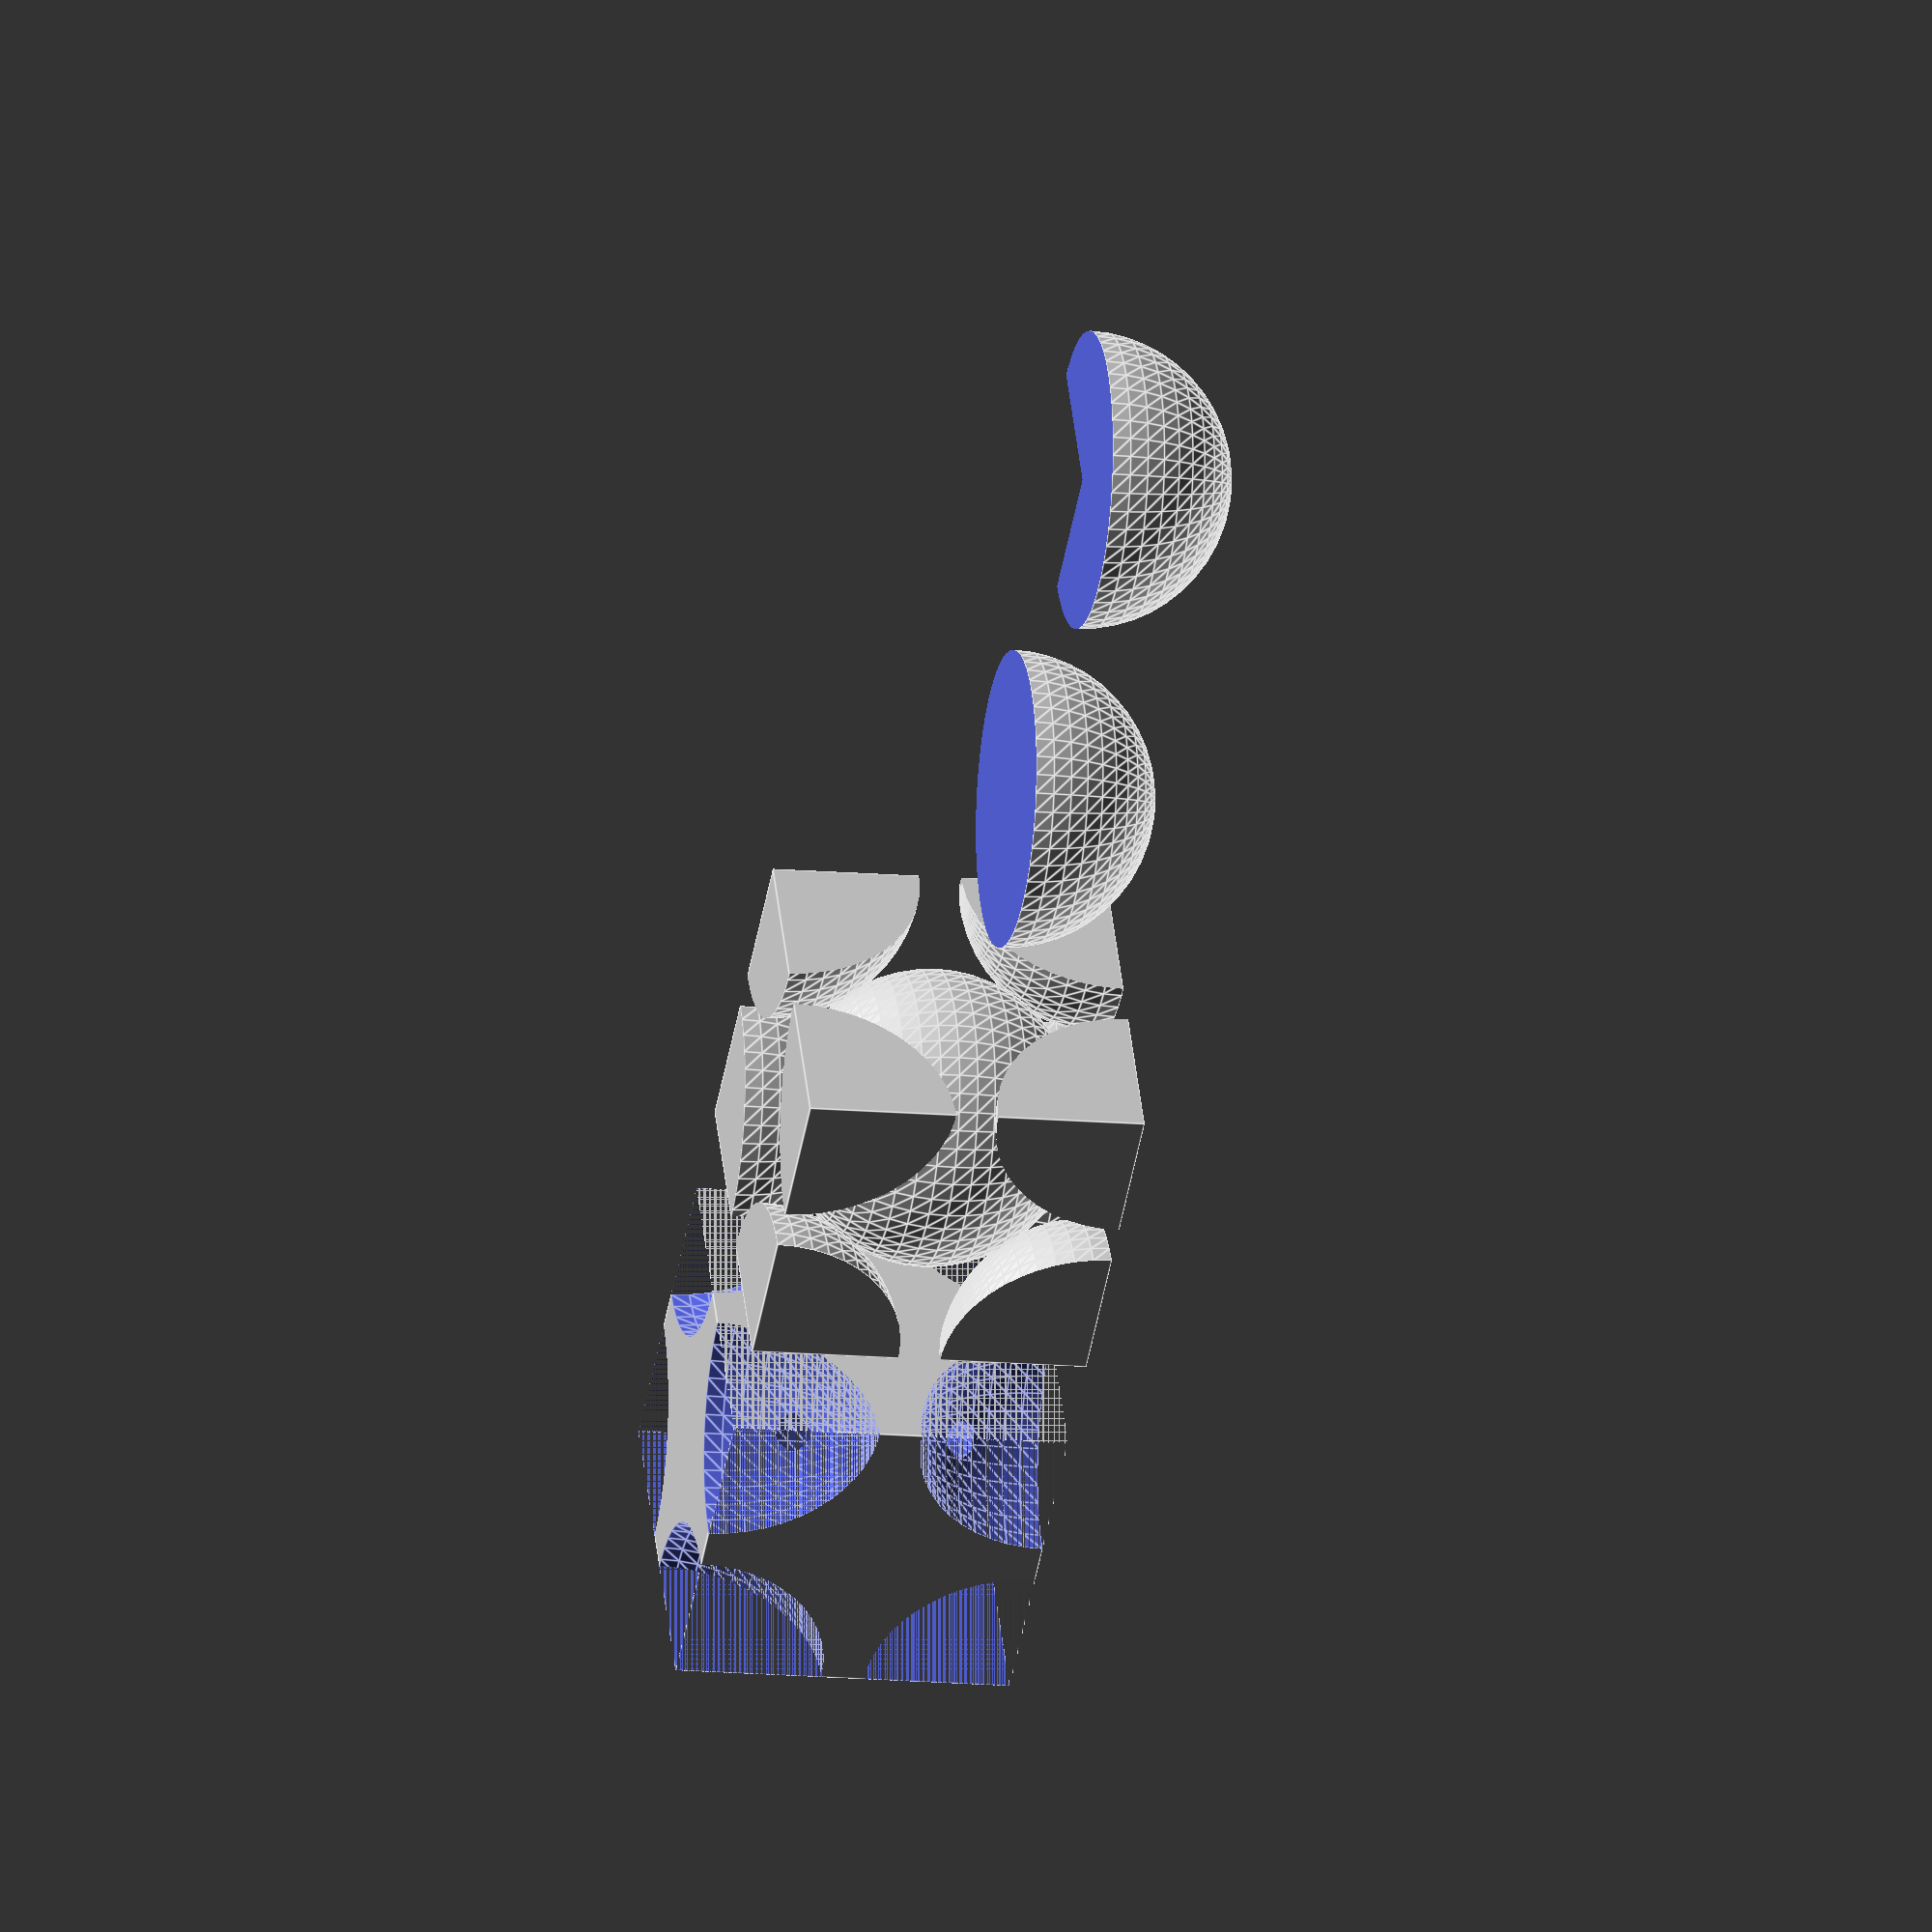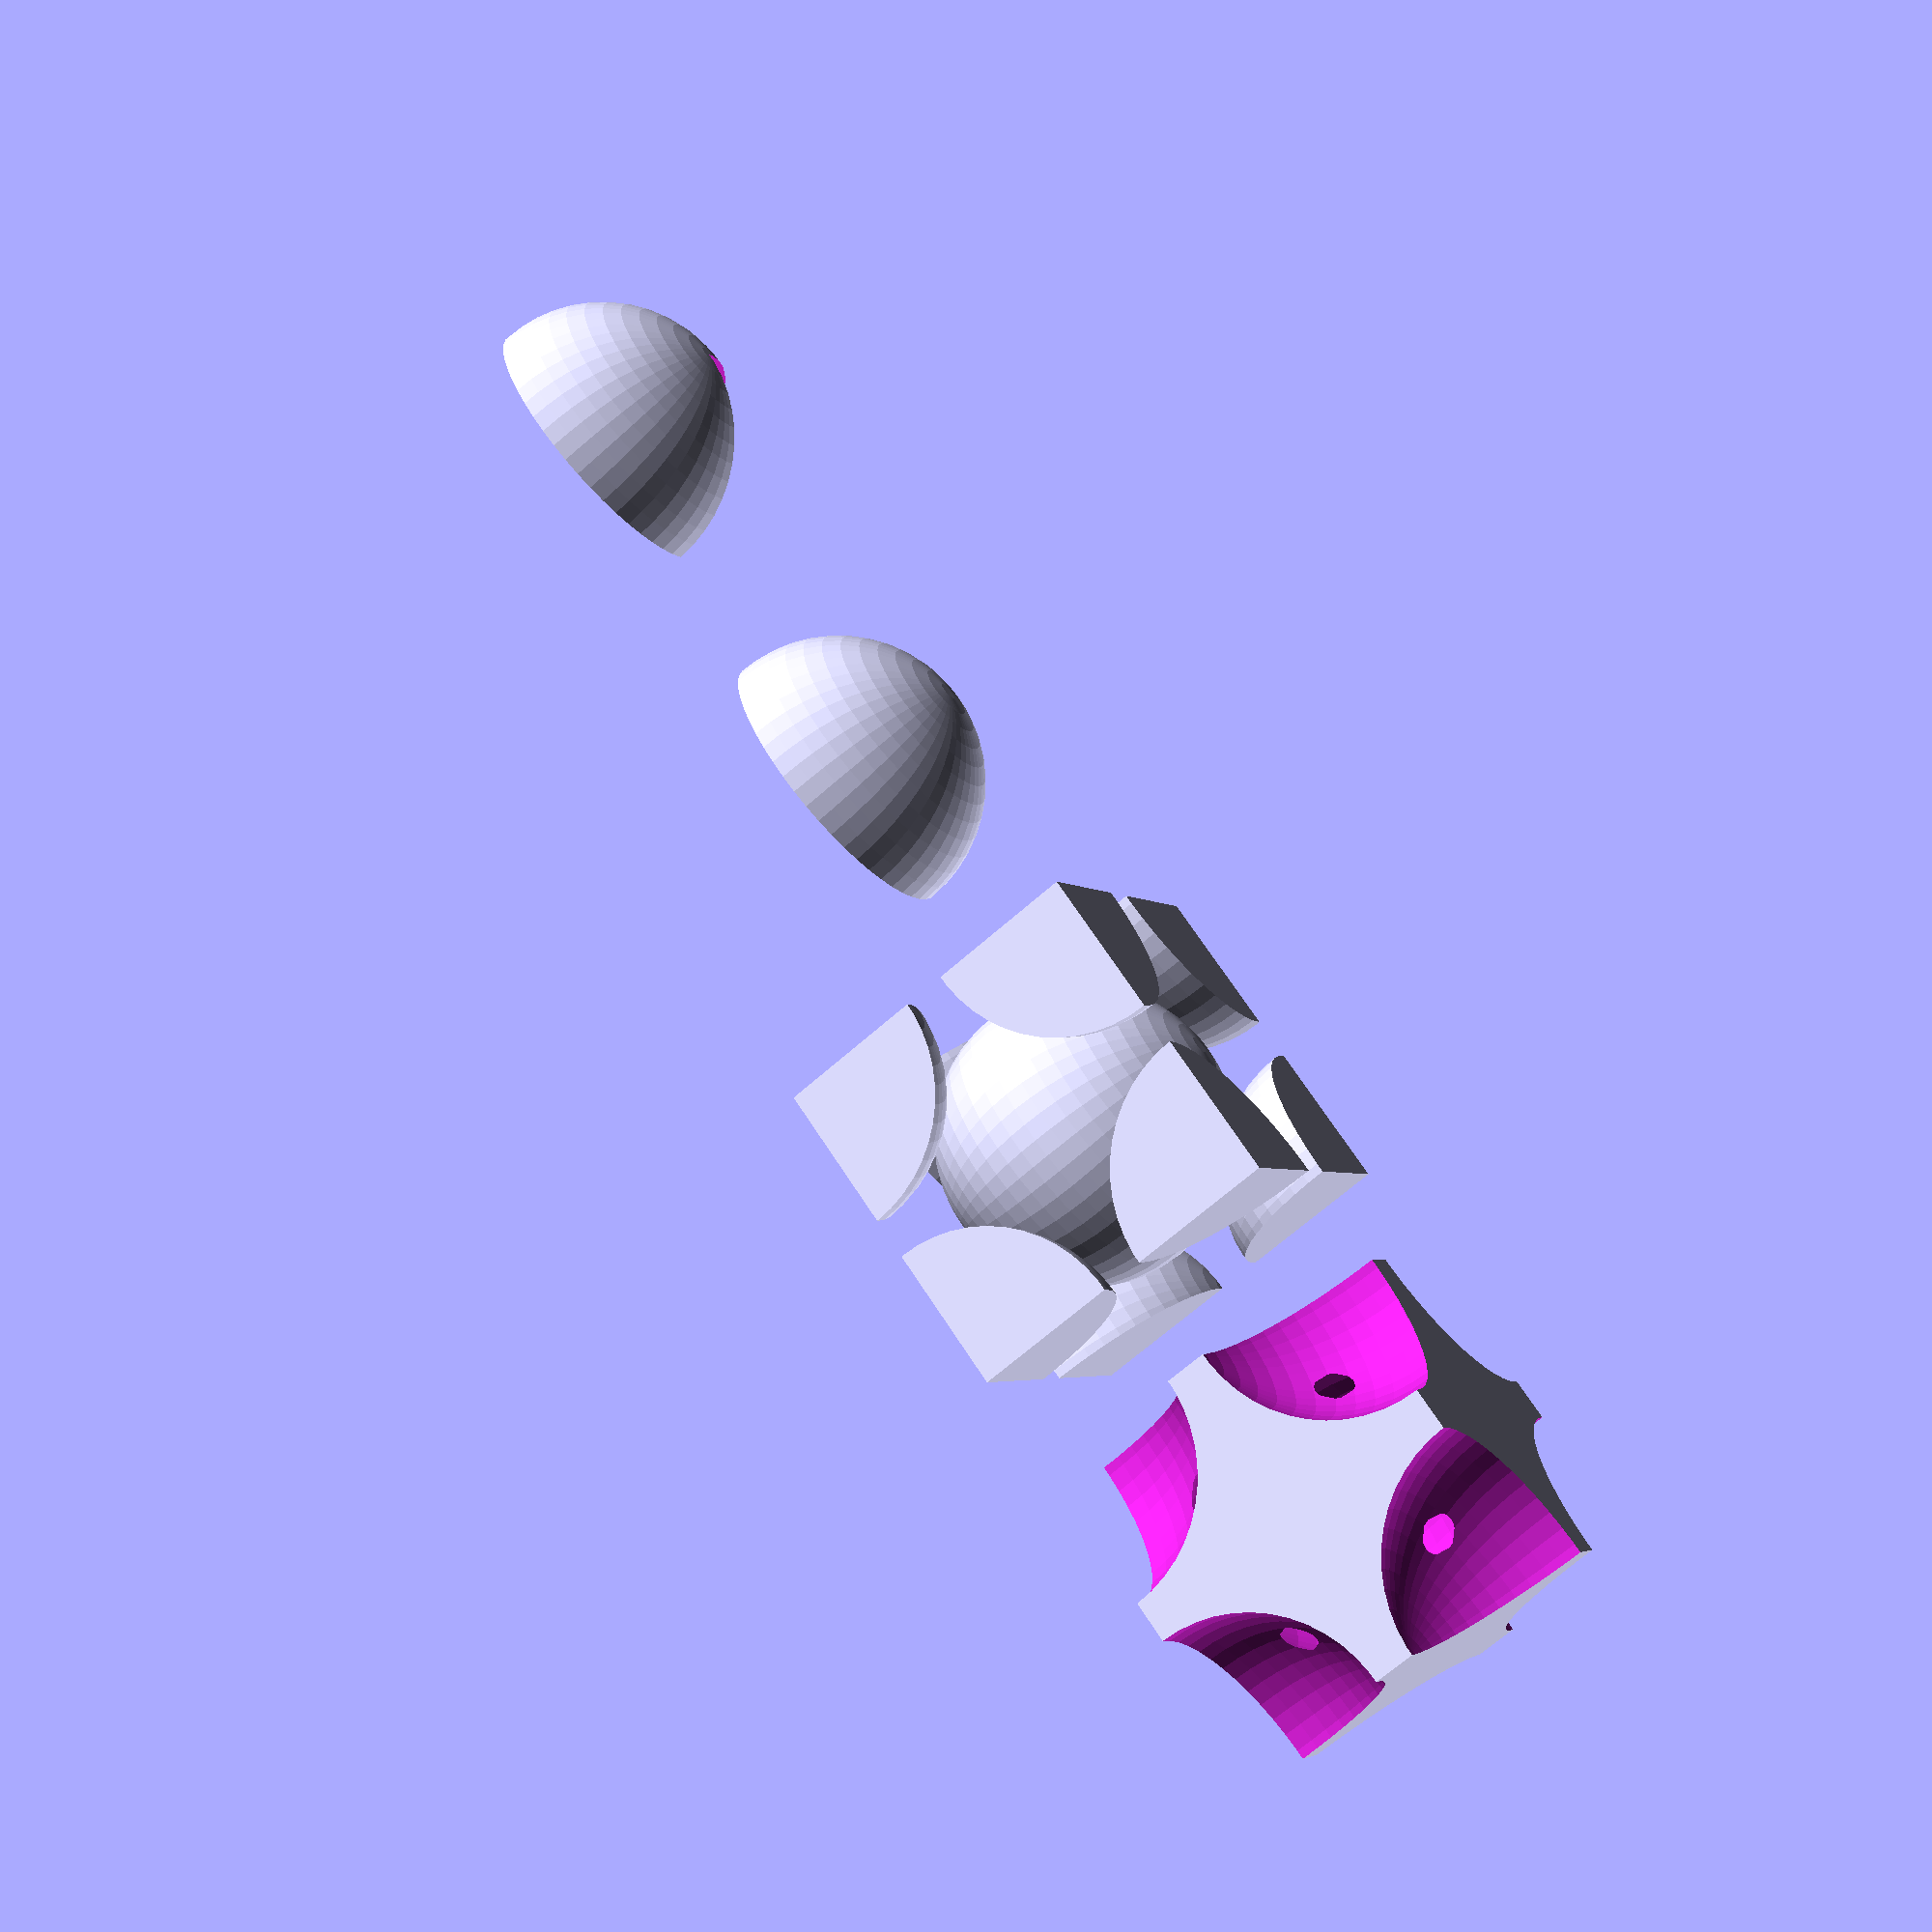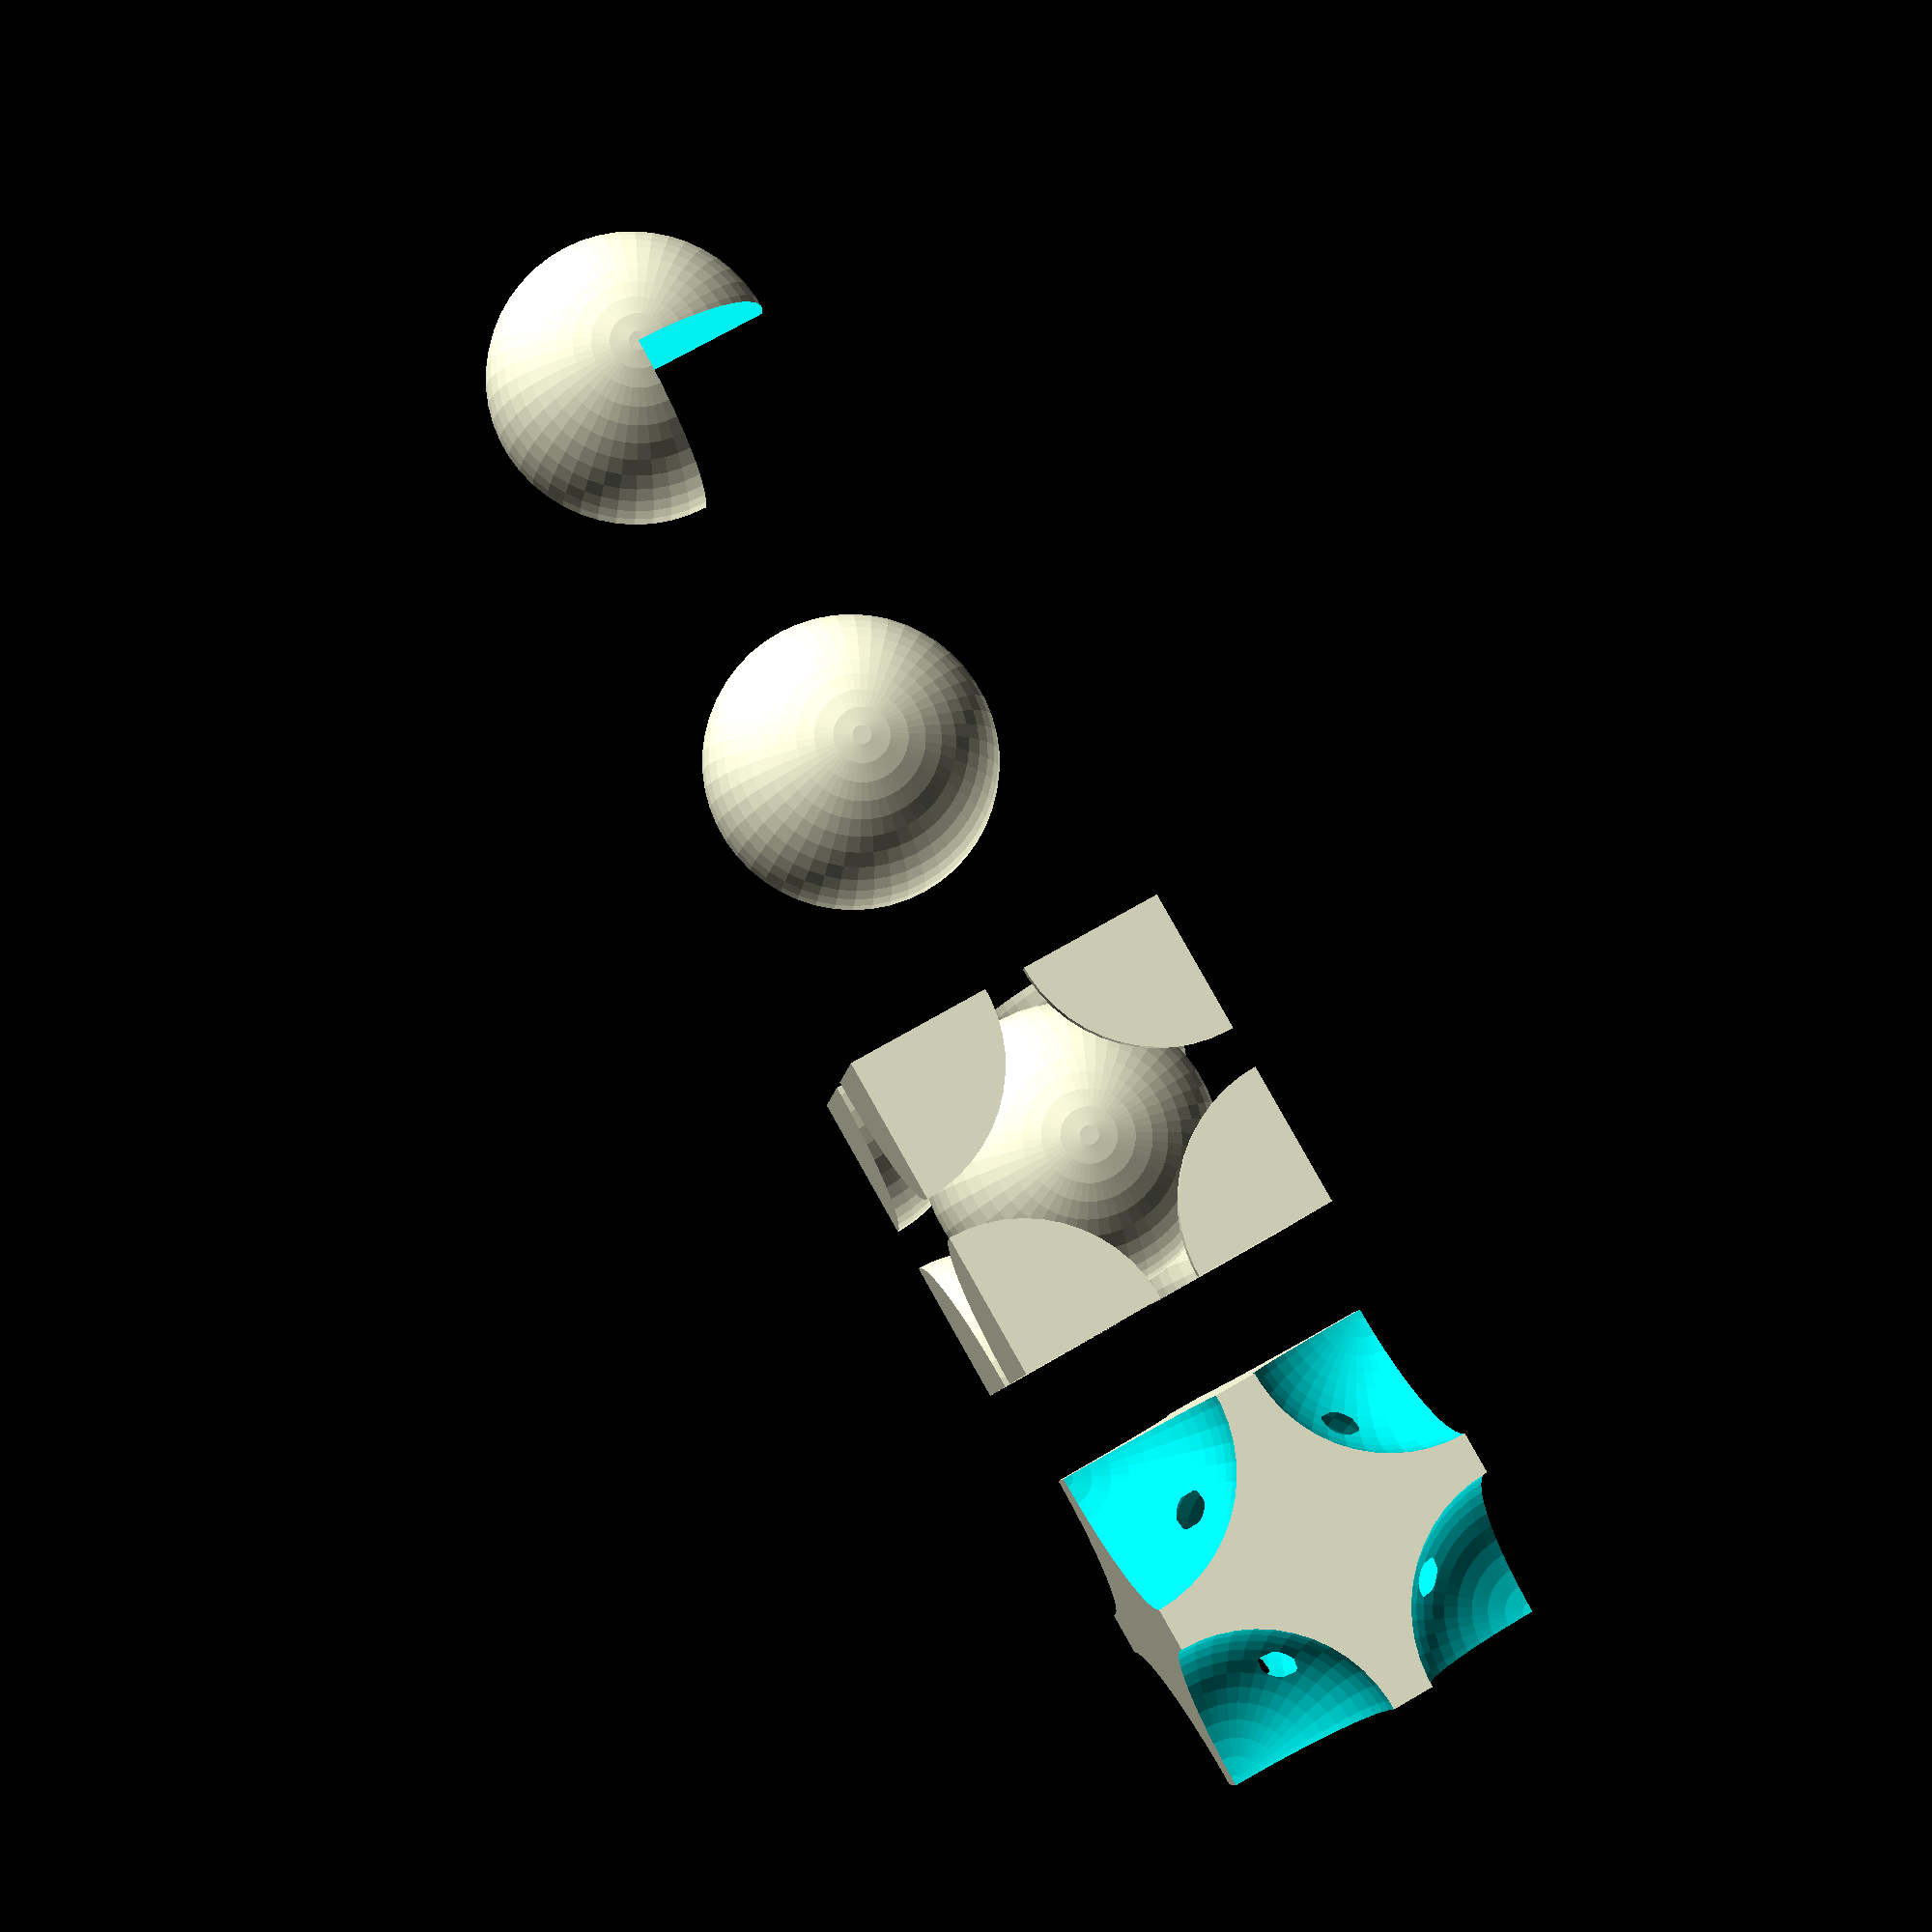
<openscad>
/*

    Modèle de maille cubique centrée
    Pour impression 3D

    Olivier Boesch - Lycée Saint Exupéry - Marseille - 2020
    License CC-BY-NC-SA 4.0

*/

//finesse de rendu
$fn=$preview?50:200;

//quoi exporter
export = "maille"; // "maille", "vide-maille", "demi-atome", "trois-huitiemes-atome"

//tolérance pour impression
// <0 pour que les sphère rentre un peu les unes dans les autres
tolerance=-0.2;

Rayon_atome_echelle = 20; //mm

// Nombre de mailles en x, y et z
Nx=1;
Ny=1;
Nz=1;

//calcul du paramètre de maille
function a_maille(Ratome, tol) = 4*(Ratome+tol)/sqrt(3);

//tracé des atomes de la maille
module atomes_maille_cc(Ratome=10, tol=0, Nx=1, Ny=1, Nz=1){
    Amaille = a_maille(Ratome, tol);
    for (i=[0:Nx]){
        for (j=[0:Ny]){
            for (k=[0:Nz*2]){
                if(k%2==0){
                    translate([i*(Amaille),j*(Amaille),k/2*(Amaille)]) sphere(r=Ratome);
                }
                else{
                    if((i<Nx)&&(j<Ny)){
                        translate([(i+0.5)*Amaille,(j+0.5)*(Amaille),k/2*(Amaille)]) sphere(r=Ratome);
                    }
                }
            }
        }
    }
}

//tracé de la maille
module maille_cc(Ratome=10, tol=0, Nx=1, Ny=1, Nz=1){
    Amaille = a_maille(Ratome, tol);
    intersection(){
        translate([-Nx*Amaille/2,-Ny*Amaille/2,-Nz*Amaille/2]) atomes_maille_cc(Ratome=Ratome,tol=tol,Nx=Nx, Ny=Ny, Nz=Nz);
        cube([Nx*Amaille,Ny*Amaille,Nz*Amaille], center=true);
    }
}

//tracé du vide de la maille
module vide_maille_cc(Ratome=10, tol=0, Nx=1, Ny=1, Nz=1){
    Amaille = a_maille(Ratome, tol);
    tolerance_decoupe=-0.01;
    difference(){
        cube([Nx*Amaille+tolerance_decoupe,Ny*Amaille+tolerance_decoupe,Nz*Amaille+tolerance_decoupe], center=true);
        maille_cc(Ratome=Ratome, tol=tol, Nx=Nx, Ny=Ny, Nz=Nz);
    }
}

module demi_atome(Ratome=10){
    difference(){
        sphere(Ratome);
        translate([-Ratome-0.5,-Ratome-0.5,0]) cube(2*Ratome+1);
    }
}

module trois_huitiemes_atome(Ratome=10){
    difference(){
        demi_atome(Ratome=Ratome);
        translate([0,-Ratome-1,-Ratome-0.5]) cube(Ratome+1);
    }
}

if($preview){
	translate([-Rayon_atome_echelle*3,0,0])  demi_atome(Ratome=Rayon_atome_echelle);
	translate([-Rayon_atome_echelle*6,0,0])  trois_huitiemes_atome(Ratome=Rayon_atome_echelle);
	maille_cc(Ratome=Rayon_atome_echelle, tol=tolerance, Nx=Nx, Ny=Ny, Nz=Nz);
	translate([Rayon_atome_echelle*3,0,0]) vide_maille_cc(Ratome=Rayon_atome_echelle, tol=tolerance, Nx=Nx, Ny=Ny, Nz=Nz);
}
else{
	if(export == "demi-atome") rotate([180,0,0]) demi_atome(Ratome=Rayon_atome_echelle);
	if(export == "trois-huitiemes-atome")  rotate([180,0,0]) trois_huitiemes_atome(Ratome=Rayon_atome_echelle);
	if(export == "maille") maille_cc(Ratome=Rayon_atome_echelle, tol=tolerance, Nx=Nx, Ny=Ny, Nz=Nz);
	if(export == "vide-maille") vide_maille_cc(Ratome=Rayon_atome_echelle, tol=tolerance, Nx=Nx, Ny=Ny, Nz=Nz);
}
</openscad>
<views>
elev=13.0 azim=147.3 roll=78.3 proj=o view=edges
elev=66.6 azim=145.7 roll=131.8 proj=p view=solid
elev=188.5 azim=299.6 roll=5.5 proj=p view=wireframe
</views>
